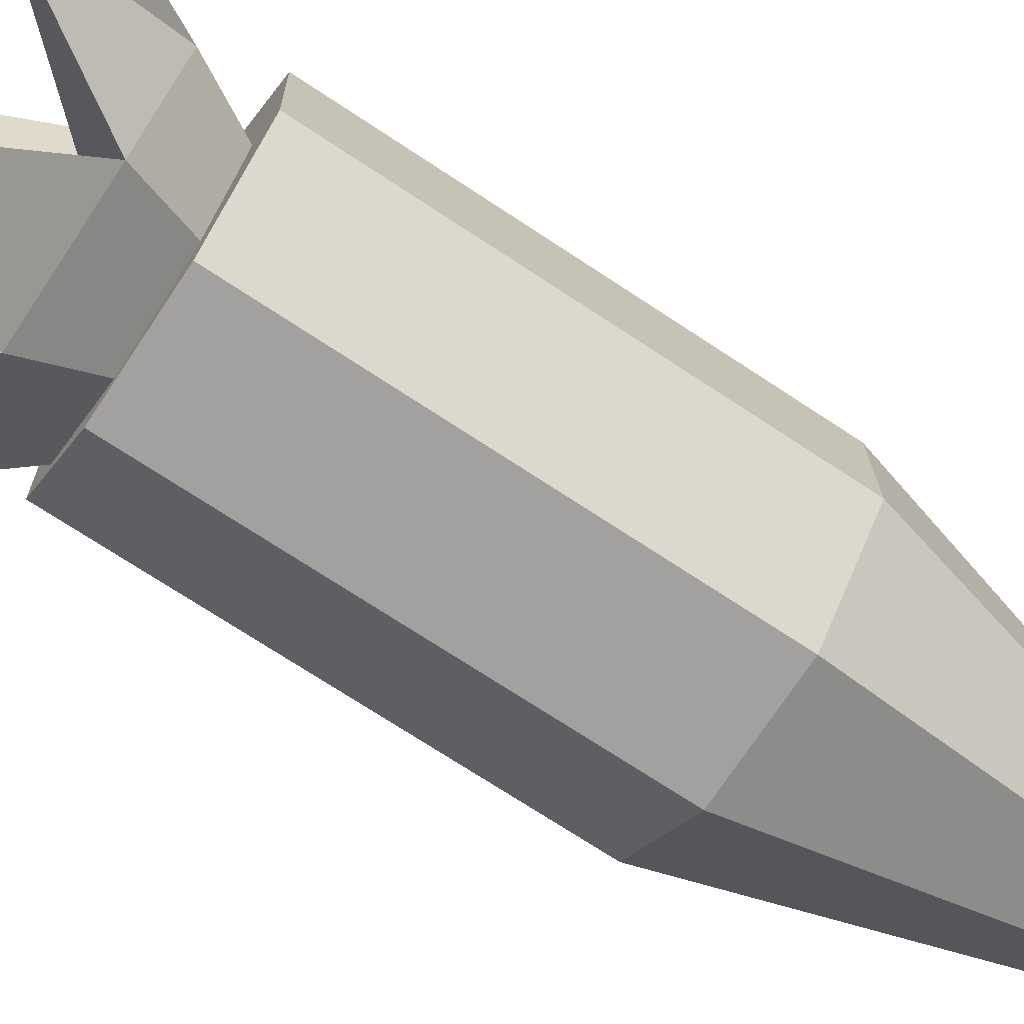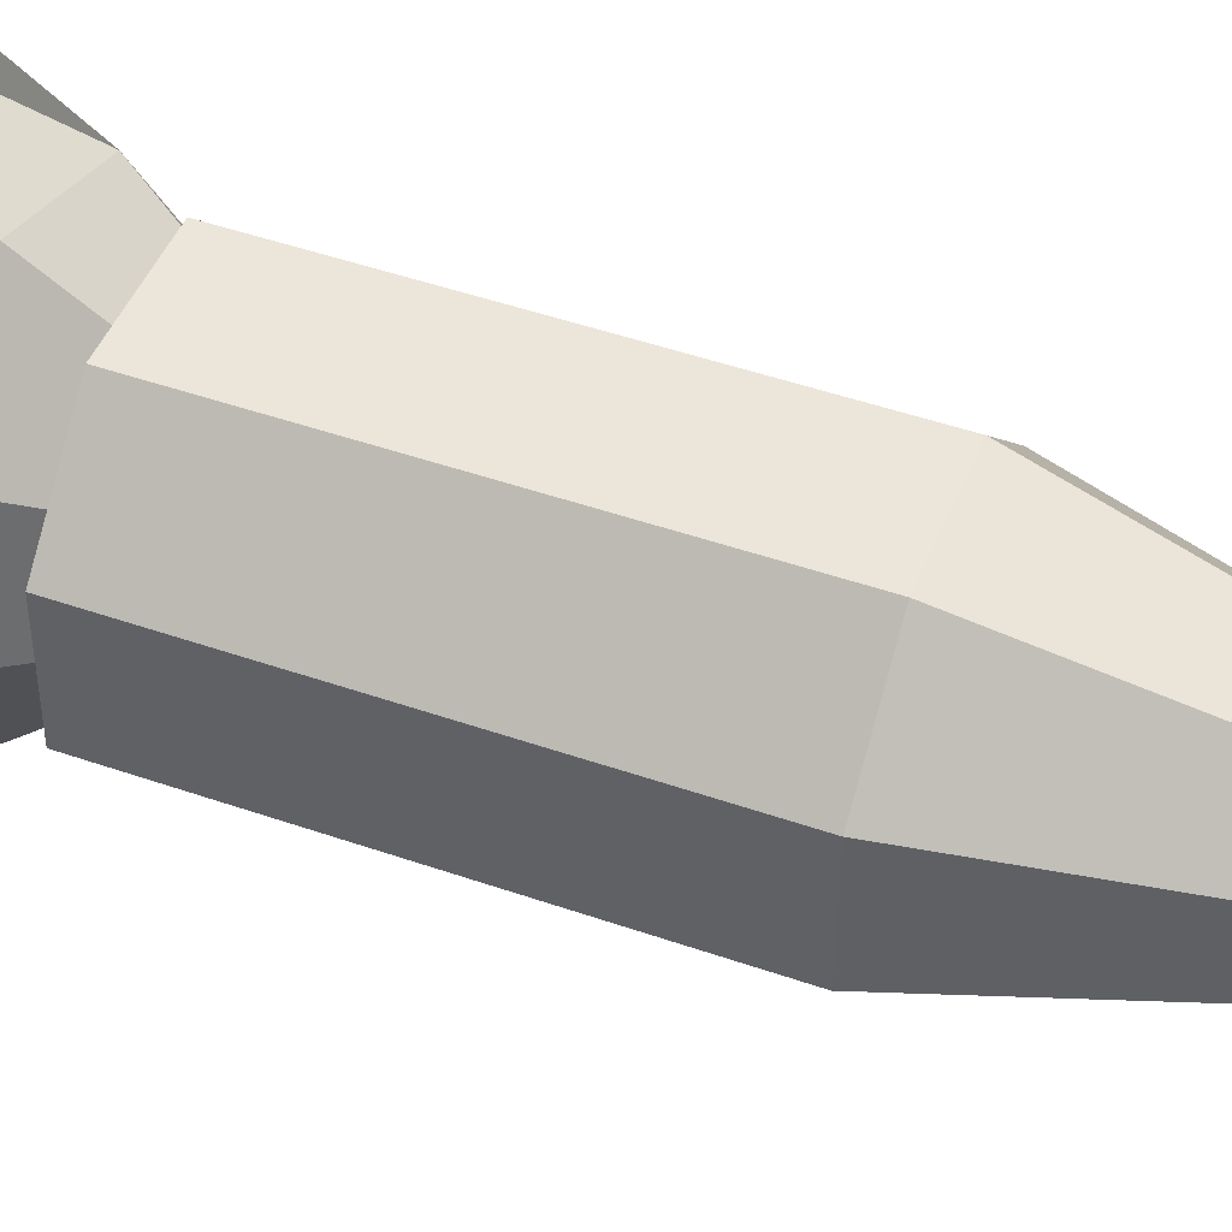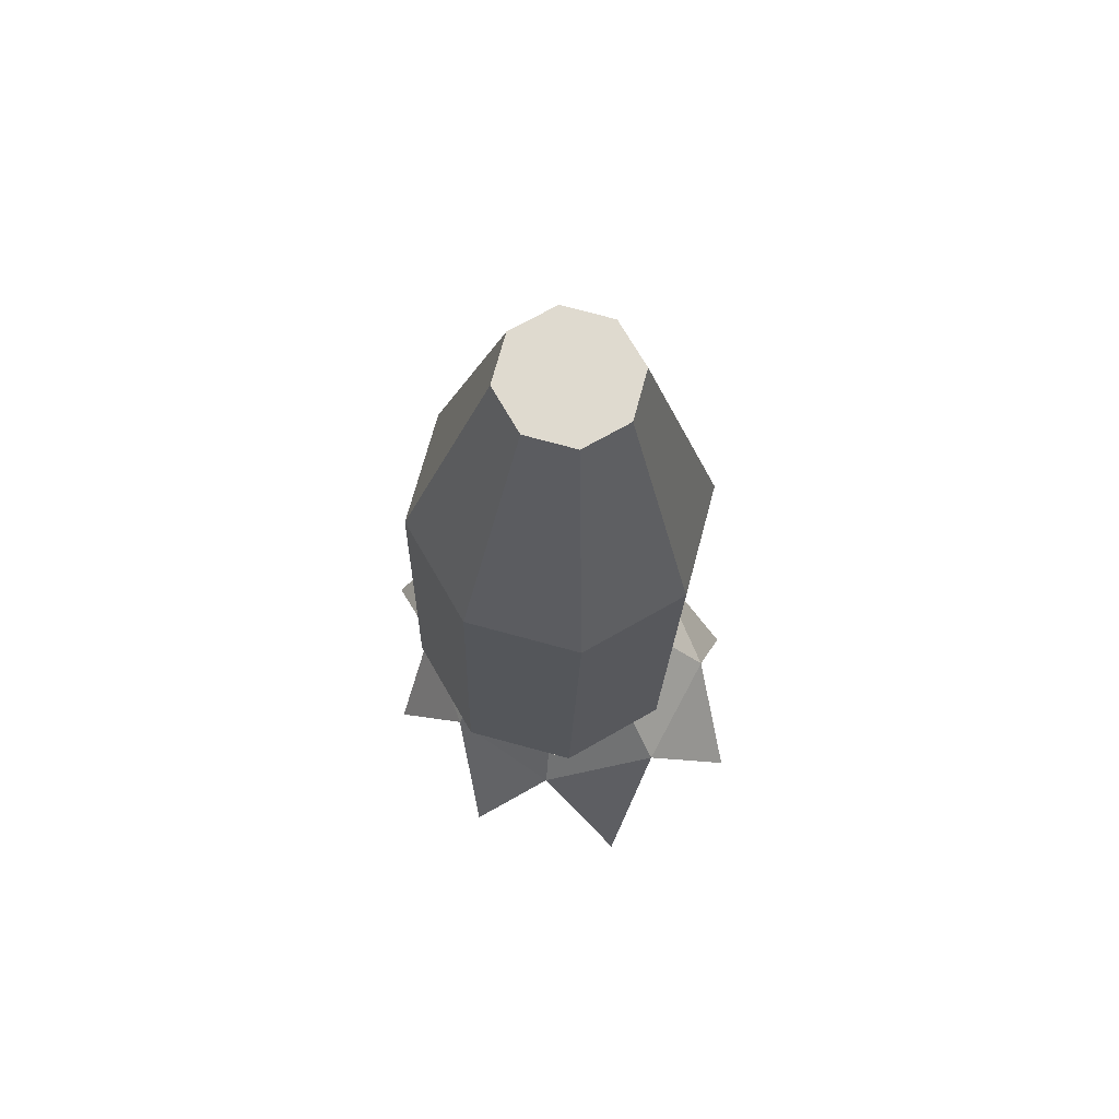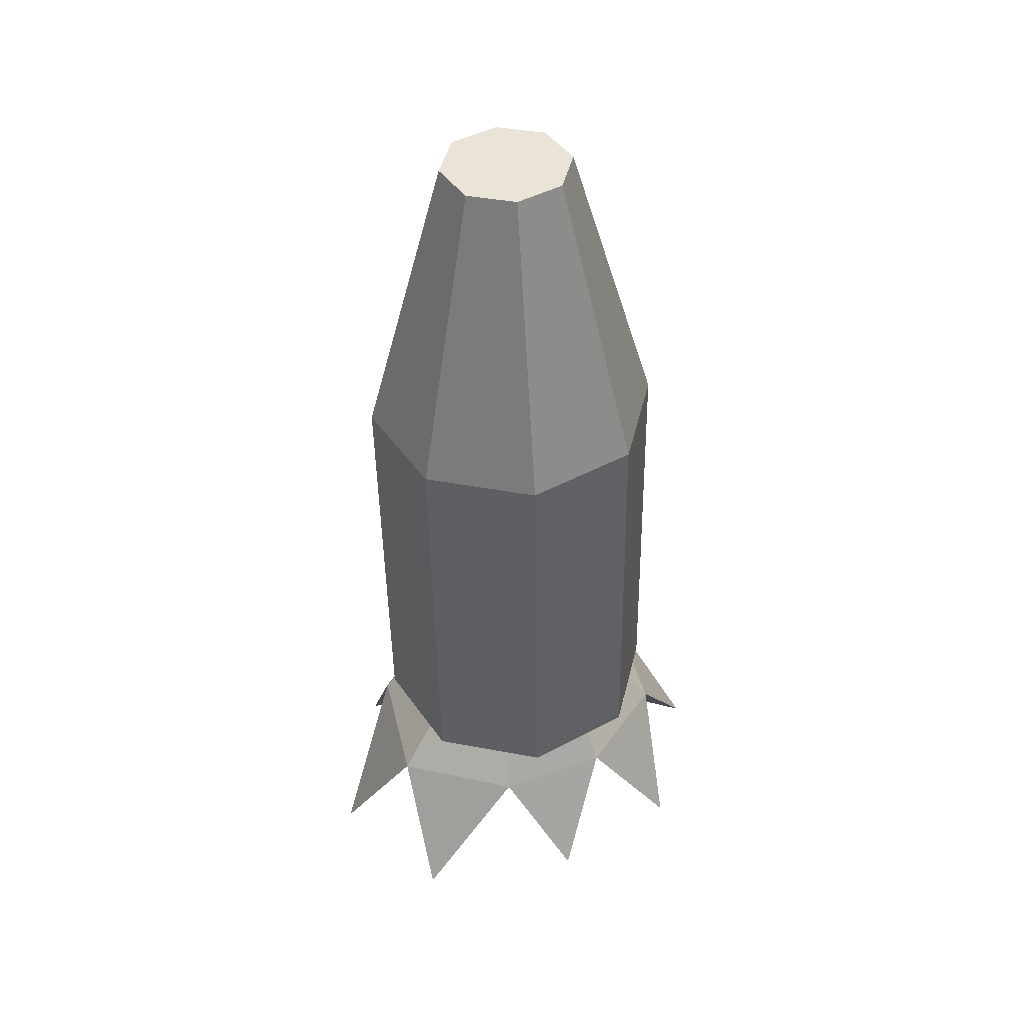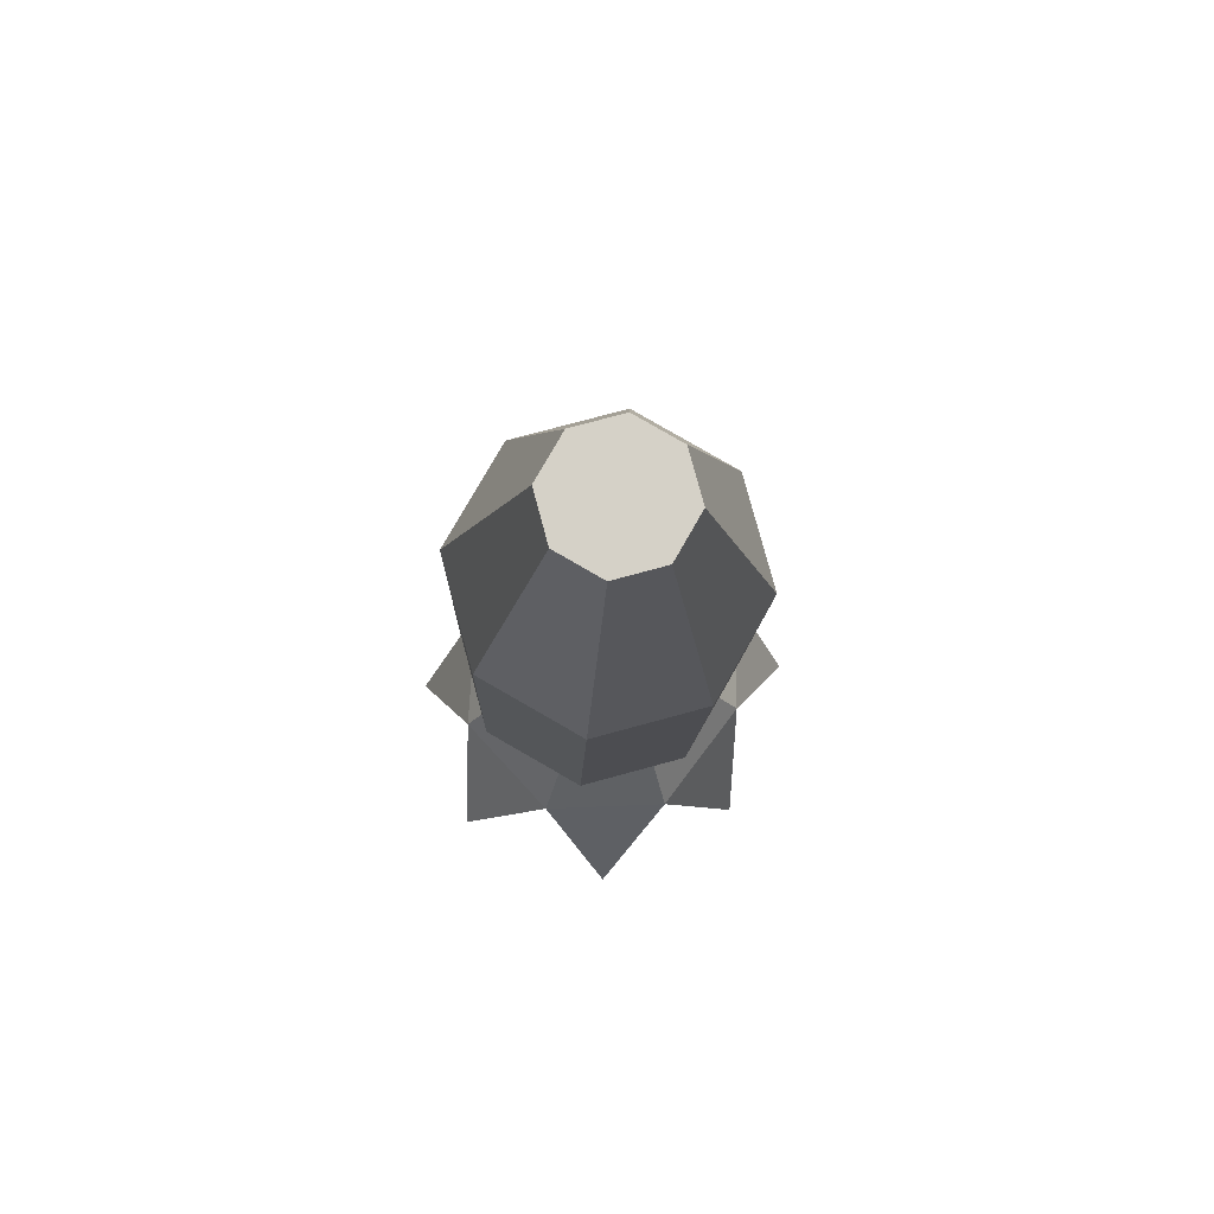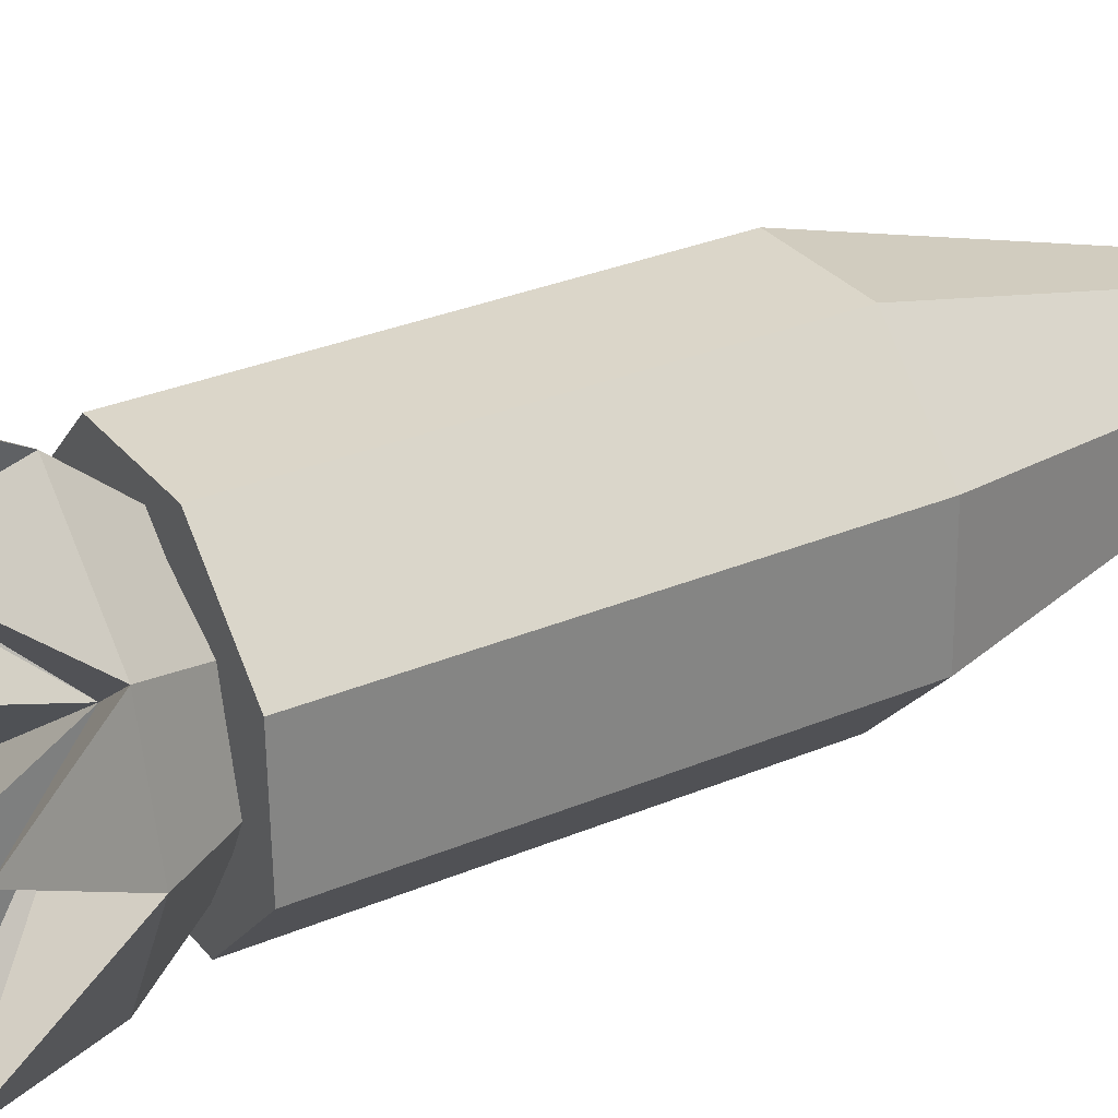
<metadata>
{"format":"obj","ext":"obj","renderer":"f3d","projection":"perspective","resolution":1024,"background":"white","views":[{"elev":-71.0,"azim":-122.0,"up":"+Y"},{"elev":48.1,"azim":-67.1,"up":"+Y"},{"elev":71.8,"azim":-31.4,"up":"+Z"},{"elev":45.1,"azim":-123.2,"up":"+Z"},{"elev":79.2,"azim":28.4,"up":"+Z"},{"elev":31.1,"azim":-119.4,"up":"+Y"}]}
</metadata>
<code>
o Bala_Cylinder.003
v 0.4939 3.844 2.53
v 0.5446 3.916 3.201
v 0.4199 3.922 2.532
v 0.5123 3.95 3.202
v 0.4225 4.029 2.532
v 0.5134 3.997 3.202
v 0.5002 4.103 2.53
v 0.5474 4.03 3.201
v 0.6075 4.101 2.527
v 0.5943 4.028 3.2
v 0.6815 4.023 2.524
v 0.6267 3.994 3.199
v 0.6789 3.916 2.525
v 0.6255 3.948 3.199
v 0.6012 3.842 2.527
v 0.5916 3.915 3.2
v 0.5049 3.844 2.923
v 0.4309 3.922 2.925
v 0.4334 4.029 2.925
v 0.5111 4.103 2.923
v 0.6184 4.101 2.92
v 0.6925 4.023 2.918
v 0.6899 3.916 2.918
v 0.6122 3.842 2.92
v 0.5628 3.957 3.201
v 0.5542 3.966 3.201
v 0.5545 3.979 3.201
v 0.5636 3.988 3.201
v 0.5761 3.987 3.201
v 0.5847 3.978 3.2
v 0.5844 3.966 3.2
v 0.5754 3.957 3.201
v 0.528 3.921 2.529
v 0.4984 3.952 2.53
v 0.4994 3.995 2.53
v 0.5305 4.025 2.529
v 0.5734 4.024 2.527
v 0.603 3.993 2.527
v 0.602 3.95 2.527
v 0.5709 3.92 2.528
f 17 2 4 18
f 18 4 6 19
f 19 6 8 20
f 20 8 10 21
f 21 10 12 22
f 22 12 14 23
f 12 10 29 30
f 23 14 16 24
f 24 16 2 17
f 7 9 37 36
f 15 24 17 1
f 13 23 24 15
f 11 22 23 13
f 9 21 22 11
f 7 20 21 9
f 5 19 20 7
f 3 18 19 5
f 1 17 18 3
f 26 25 32 31 30 29 28 27
f 2 16 32 25
f 4 2 25 26
f 8 6 27 28
f 14 12 30 31
f 10 8 28 29
f 16 14 31 32
f 6 4 26 27
f 33 34 35 36 37 38 39 40
f 13 15 40 39
f 3 5 35 34
f 9 11 38 37
f 15 1 33 40
f 1 3 34 33
f 5 7 36 35
f 11 13 39 38
o Estela_1_Cube.006
v 0.5633 3.964 2.613
v 0.5633 3.964 2.613
v 0.5633 3.964 2.613
v 0.5633 3.964 2.613
v 0.5633 3.964 2.613
v 0.5633 3.964 2.613
v 0.5633 3.964 2.613
v 0.5633 3.964 2.613
f 41 42 44 43
f 43 44 48 47
f 47 48 46 45
f 43 47 45 41
f 48 44 42 46
o Estela_2_Cube.007
v 0.5633 3.964 2.613
v 0.5633 3.964 2.613
v 0.5633 3.964 2.613
v 0.5633 3.964 2.613
v 0.5633 3.964 2.613
v 0.5633 3.964 2.613
v 0.5633 3.964 2.613
v 0.5633 3.964 2.613
f 49 50 52 51
f 51 52 56 55
f 55 56 54 53
f 51 55 53 49
f 56 52 50 54
o Estela_3_Cube.008
v 0.5633 3.964 2.613
v 0.5633 3.964 2.613
v 0.5633 3.964 2.613
v 0.5633 3.964 2.613
v 0.5633 3.964 2.613
v 0.5633 3.964 2.613
v 0.5633 3.964 2.613
v 0.5633 3.964 2.613
f 57 58 60 59
f 59 60 64 63
f 63 64 62 61
f 59 63 61 57
f 64 60 58 62
o Fogonazo_Cylinder.004
v 0.5579 3.969 2.504
v 0.6469 4.09 2.469
v 0.6171 4.047 2.545
v 0.7002 3.992 2.467
v 0.6558 3.983 2.544
v 0.6816 3.871 2.468
v 0.6377 3.91 2.545
v 0.578 3.81 2.47
v 0.5734 3.872 2.546
v 0.4673 3.847 2.474
v 0.5007 3.89 2.548
v 0.42 3.95 2.478
v 0.462 3.954 2.549
v 0.4417 4.054 2.475
v 0.4801 4.027 2.548
v 0.53 4.133 2.473
v 0.5443 4.065 2.547
v 0.596 4.178 2.339
v 0.4524 4.151 2.358
v 0.3929 3.872 2.355
v 0.3787 4.015 2.377
v 0.5032 3.766 2.354
v 0.6589 3.78 2.366
v 0.7422 3.913 2.327
v 0.7169 4.074 2.346
f 66 68 89
f 66 67 69 68
f 68 70 88
f 68 69 71 70
f 70 72 87
f 70 71 73 72
f 72 74 86
f 72 73 75 74
f 74 76 84
f 74 75 77 76
f 76 78 85
f 76 77 79 78
f 78 80 83
f 78 79 81 80
f 80 66 82
f 80 81 67 66
f 65 80 82
f 66 65 82
f 80 65 83
f 65 78 83
f 76 65 84
f 65 74 84
f 78 65 85
f 65 76 85
f 74 65 86
f 65 72 86
f 72 65 87
f 65 70 87
f 70 65 88
f 65 68 88
f 65 66 89
f 68 65 89
f 69 67 81 79 77 75 73 71

</code>
